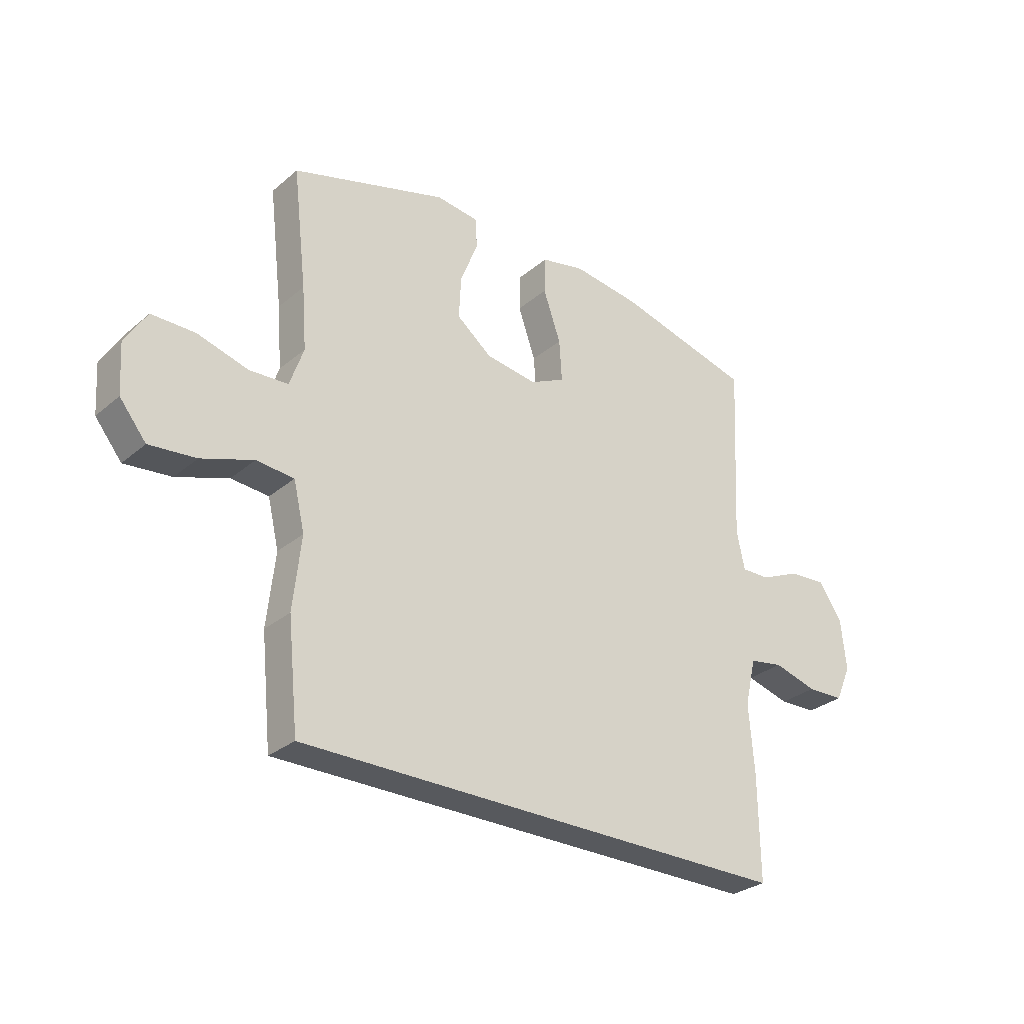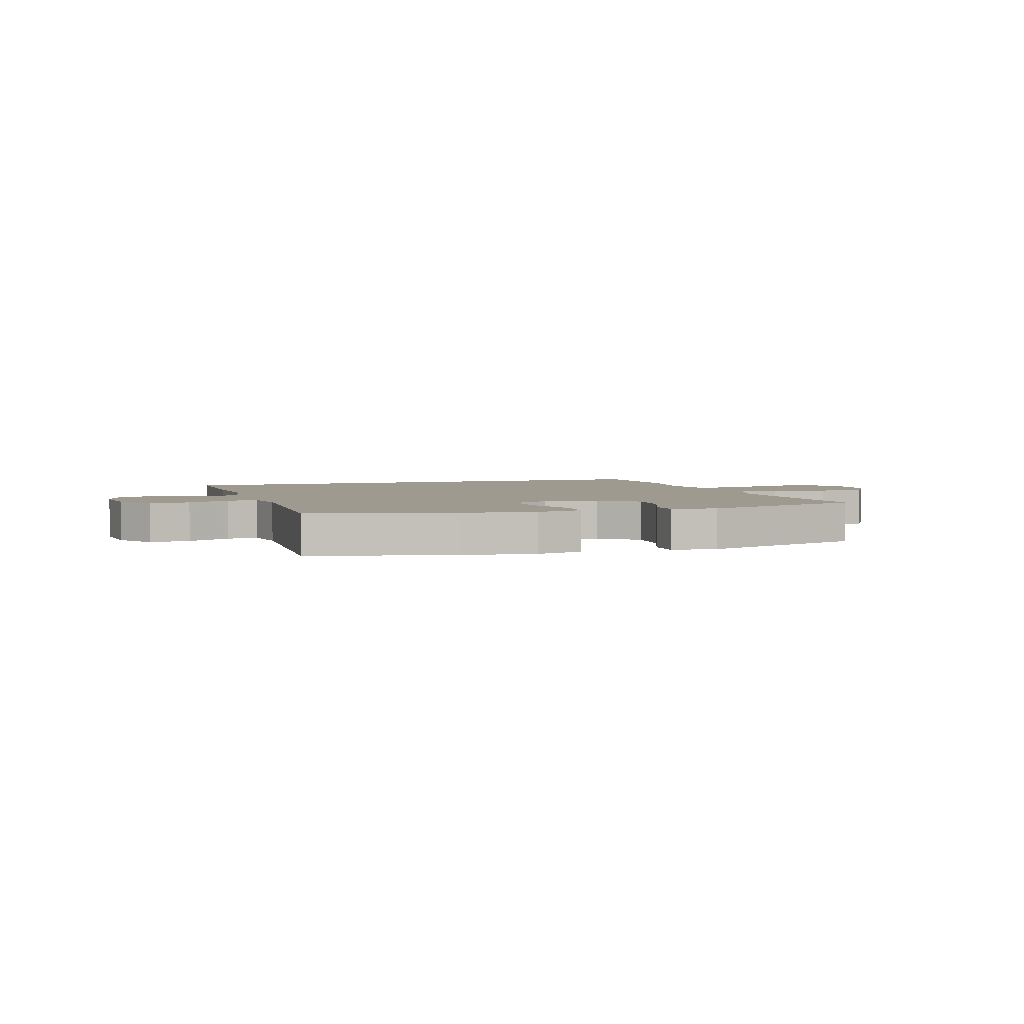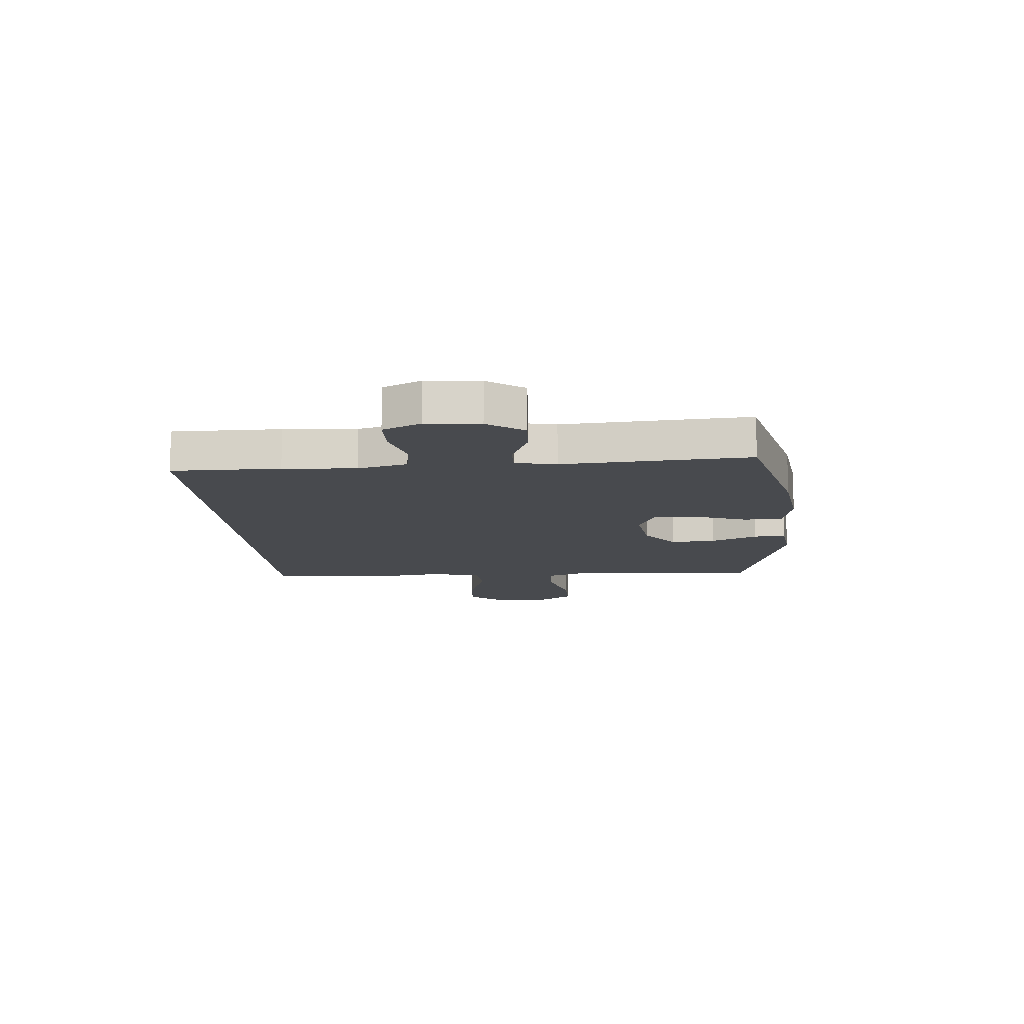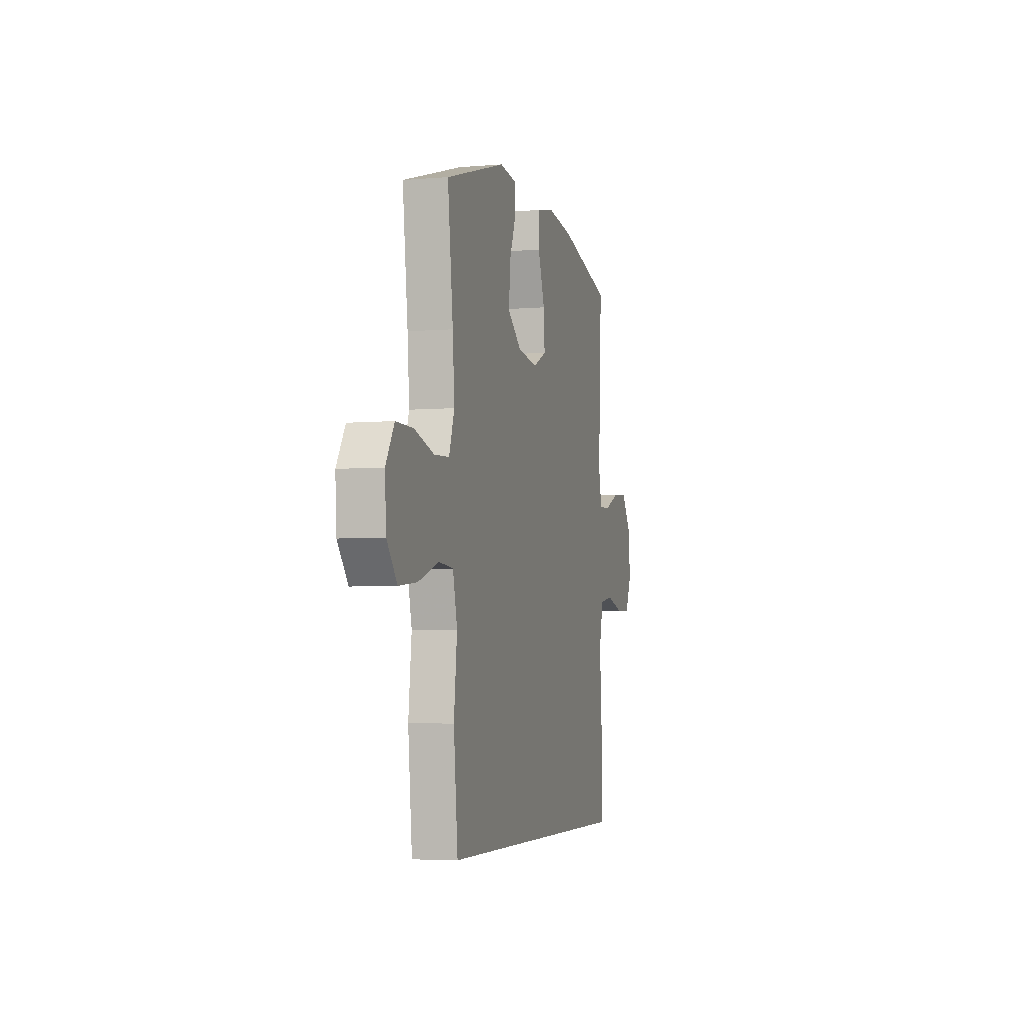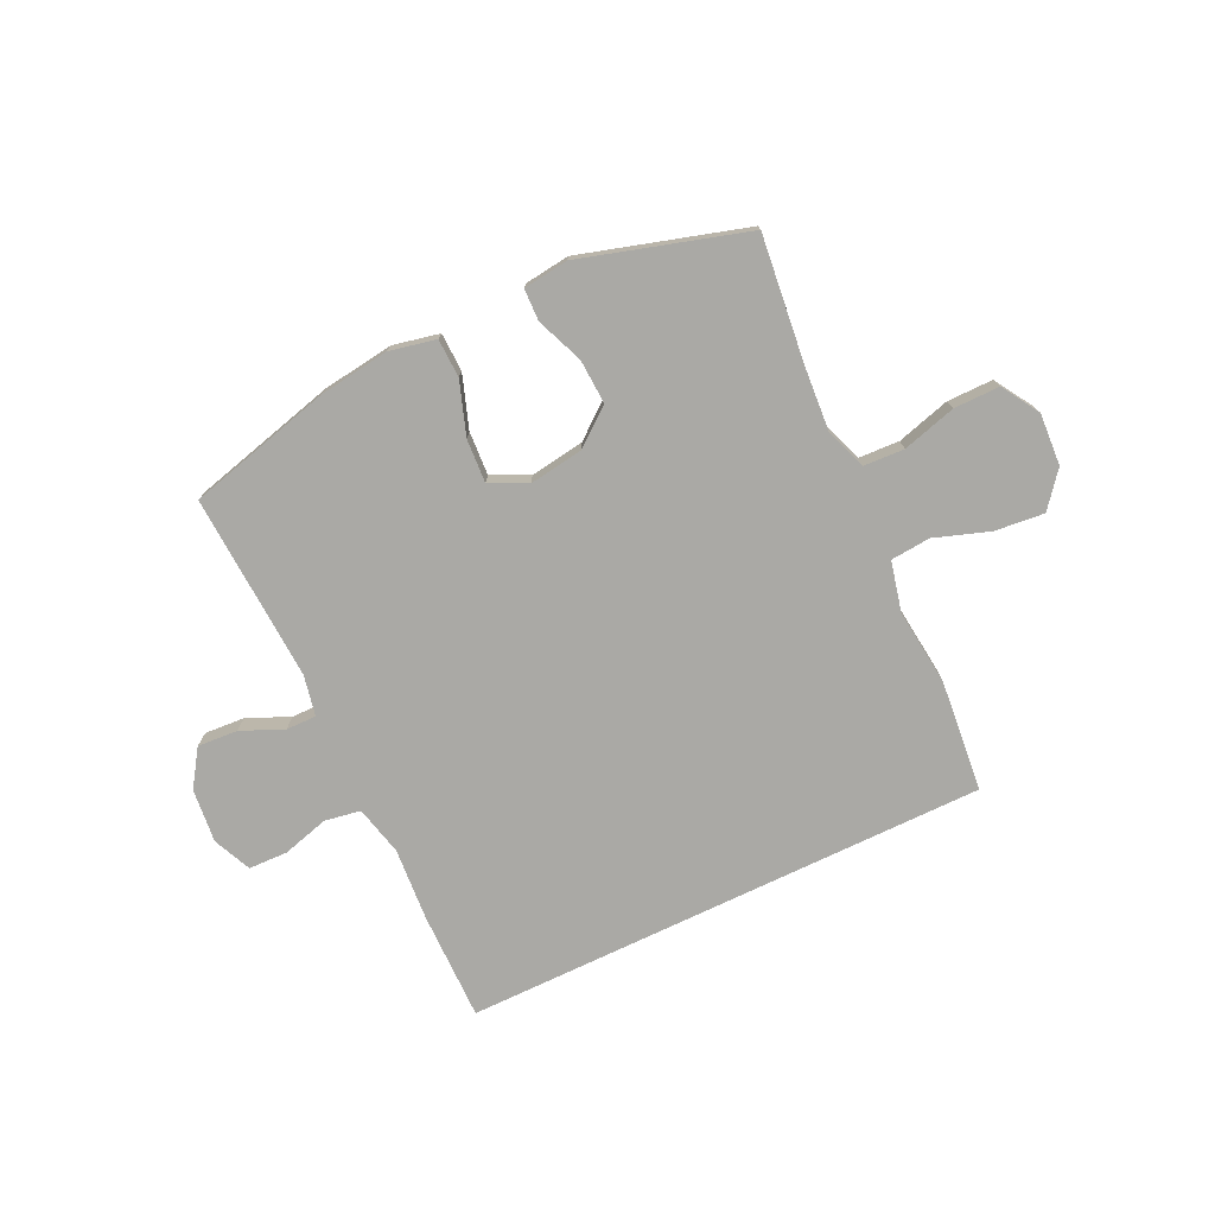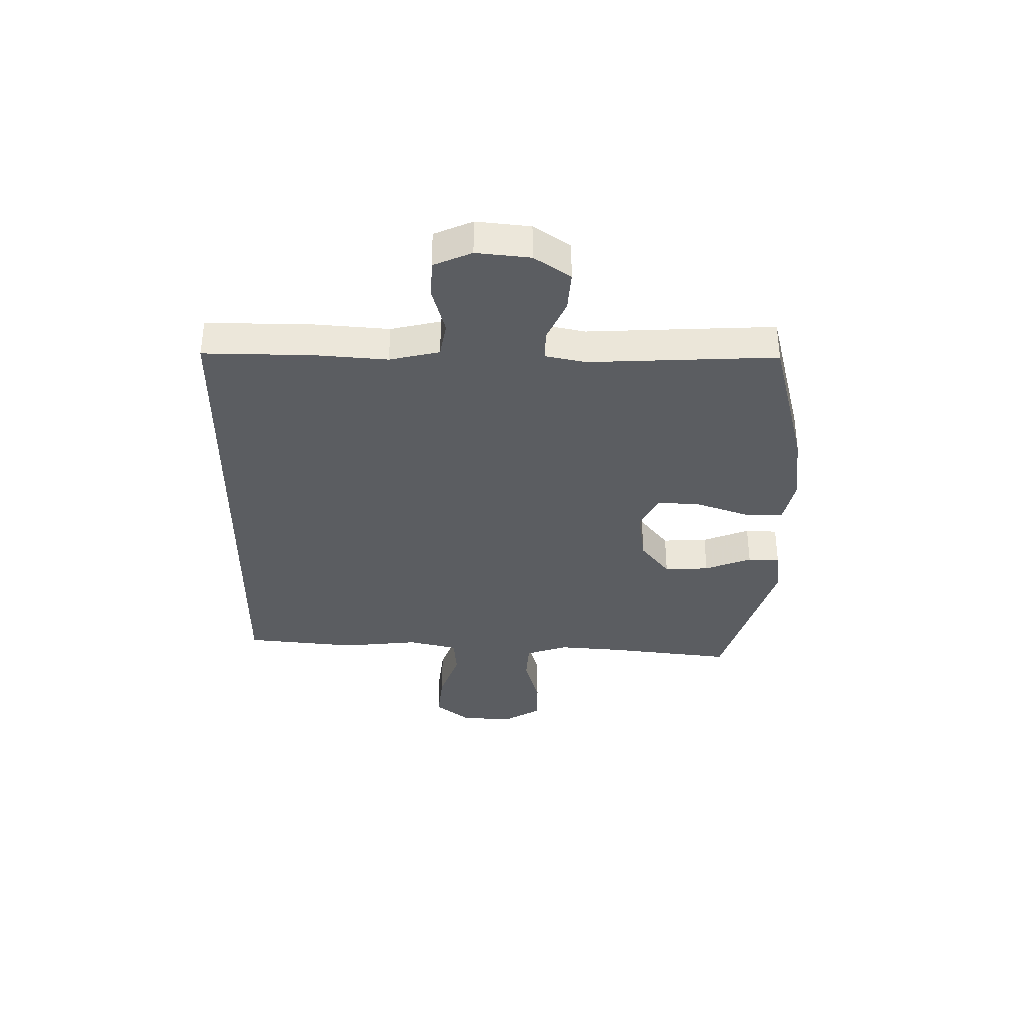
<metadata>
{"format":"obj","ext":"obj","renderer":"f3d","projection":"perspective","resolution":1024,"background":"white","views":[{"elev":-29.4,"azim":140.8,"up":"+Z"},{"elev":3.6,"azim":-18.2,"up":"+Y"},{"elev":-13.1,"azim":-84.9,"up":"+Y"},{"elev":-4.6,"azim":105.3,"up":"+Z"},{"elev":-75.4,"azim":25.6,"up":"+Y"},{"elev":-35.5,"azim":-90.8,"up":"+Y"}]}
</metadata>
<code>
v 0.444 0.07 -0.5
v -0.497 0.07 -0.5
v -0.495 0.07 -0.306
v -0.485 0.07 -0.176
v -0.506 0.07 -0.087
v -0.57 0.07 -0.076
v -0.653 0.07 -0.099
v -0.723 0.07 -0.097
v -0.753 0.07 -0.029
v -0.743 0.07 0.067
v -0.699 0.07 0.132
v -0.627 0.07 0.127
v -0.552 0.07 0.094
v -0.498 0.07 0.093
v -0.483 0.07 0.166
v -0.5 0.07 0.5
v -0.244 0.07 0.566
v -0.116 0.07 0.583
v -0.033 0.07 0.565
v -0.031 0.07 0.496
v -0.064 0.07 0.402
v -0.069 0.07 0.324
v -0.003 0.07 0.292
v 0.094 0.07 0.306
v 0.16 0.07 0.358
v 0.156 0.07 0.438
v 0.123 0.07 0.521
v 0.125 0.07 0.578
v 0.206 0.07 0.588
v 0.5 0.07 0.5
v 0.474 0.07 0.278
v 0.465 0.07 0.162
v 0.491 0.07 0.087
v 0.564 0.07 0.083
v 0.66 0.07 0.11
v 0.742 0.07 0.11
v 0.783 0.07 0.043
v 0.777 0.07 -0.05
v 0.727 0.07 -0.112
v 0.639 0.07 -0.103
v 0.541 0.07 -0.069
v 0.47 0.07 -0.075
v 0.449 0.07 -0.164
v 0.464 0.07 -0.301
v 0.444 0 -0.5
v -0.497 0 -0.5
v -0.495 0 -0.306
v -0.485 0 -0.176
v -0.506 0 -0.087
v -0.57 0 -0.076
v -0.653 0 -0.099
v -0.723 0 -0.097
v -0.753 0 -0.029
v -0.743 0 0.067
v -0.699 0 0.132
v -0.627 0 0.127
v -0.552 0 0.094
v -0.498 0 0.093
v -0.483 0 0.166
v -0.5 0 0.5
v -0.244 0 0.566
v -0.116 0 0.583
v -0.033 0 0.565
v -0.031 0 0.496
v -0.064 0 0.402
v -0.069 0 0.324
v -0.003 0 0.292
v 0.094 0 0.306
v 0.16 0 0.358
v 0.156 0 0.438
v 0.123 0 0.521
v 0.125 0 0.578
v 0.206 0 0.588
v 0.5 0 0.5
v 0.474 0 0.278
v 0.465 0 0.162
v 0.491 0 0.087
v 0.564 0 0.083
v 0.66 0 0.11
v 0.742 0 0.11
v 0.783 0 0.043
v 0.777 0 -0.05
v 0.727 0 -0.112
v 0.639 0 -0.103
v 0.541 0 -0.069
v 0.47 0 -0.075
v 0.449 0 -0.164
v 0.464 0 -0.301
f 2 3 4
f 1 2 4
f 44 1 4
f 43 44 4
f 42 43 4 5
f 41 42 5 6
f 39 40 41
f 38 39 41
f 37 38 41
f 36 37 41
f 35 36 41
f 34 35 41
f 33 34 41 6
f 32 33 6
f 31 32 6
f 29 30 31
f 28 29 31
f 27 28 31
f 26 27 31
f 25 26 31
f 24 25 31
f 7 8 9
f 6 7 9
f 31 6 9
f 24 31 9
f 23 24 9
f 19 20 21
f 18 19 21
f 17 18 21
f 16 17 21
f 15 16 21
f 14 15 21 22
f 11 12 13
f 10 11 13
f 9 10 13
f 9 13 14
f 23 9 14
f 14 22 23
f 48 47 46
f 48 46 45
f 48 45 88
f 48 88 87
f 49 48 87 86
f 50 49 86 85
f 85 84 83
f 85 83 82
f 85 82 81
f 85 81 80
f 85 80 79
f 85 79 78
f 50 85 78 77
f 50 77 76
f 50 76 75
f 75 74 73
f 75 73 72
f 75 72 71
f 75 71 70
f 75 70 69
f 75 69 68
f 53 52 51
f 53 51 50
f 53 50 75
f 53 75 68
f 53 68 67
f 65 64 63
f 65 63 62
f 65 62 61
f 65 61 60
f 65 60 59
f 66 65 59 58
f 57 56 55
f 57 55 54
f 57 54 53
f 58 57 53
f 58 53 67
f 67 66 58
f 1 45 46 2
f 2 46 47 3
f 3 47 48 4
f 4 48 49 5
f 5 49 50 6
f 6 50 51 7
f 7 51 52 8
f 8 52 53 9
f 9 53 54 10
f 10 54 55 11
f 11 55 56 12
f 12 56 57 13
f 13 57 58 14
f 14 58 59 15
f 15 59 60 16
f 16 60 61 17
f 17 61 62 18
f 18 62 63 19
f 19 63 64 20
f 20 64 65 21
f 21 65 66 22
f 22 66 67 23
f 23 67 68 24
f 24 68 69 25
f 25 69 70 26
f 26 70 71 27
f 27 71 72 28
f 28 72 73 29
f 29 73 74 30
f 30 74 75 31
f 31 75 76 32
f 32 76 77 33
f 33 77 78 34
f 34 78 79 35
f 35 79 80 36
f 36 80 81 37
f 37 81 82 38
f 38 82 83 39
f 39 83 84 40
f 40 84 85 41
f 41 85 86 42
f 42 86 87 43
f 43 87 88 44
f 44 88 45 1

</code>
